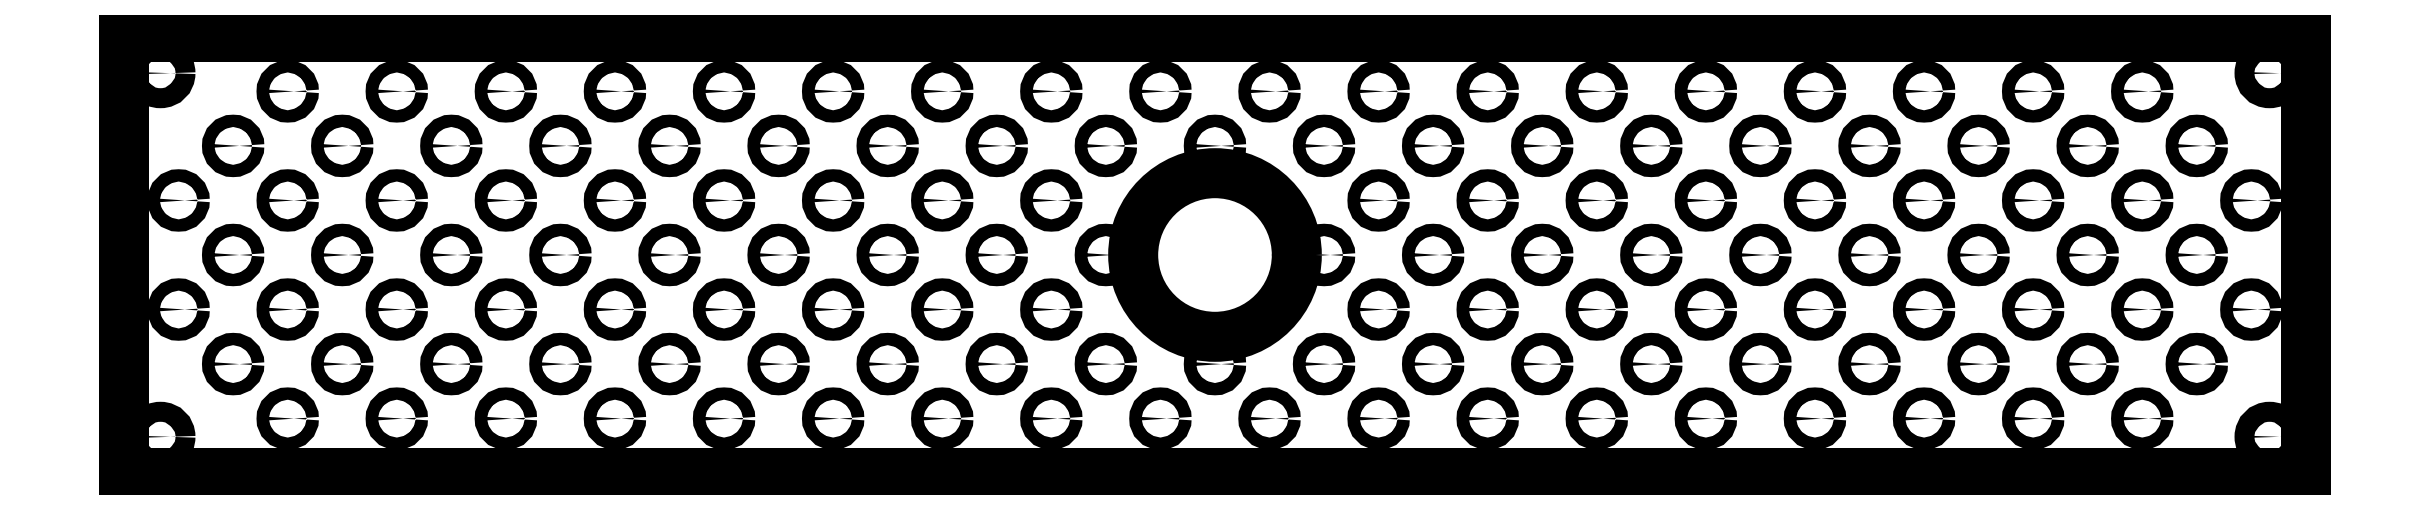
<metadata>
{"format":"dxf","ext":"dxf","renderer":"ezdxf+matplotlib","layout":"modelspace","background":"white","min_lineweight":24,"dpi":150}
</metadata>
<code>
0
SECTION
2
ENTITIES
0
LINE
8
Sketch
10
0
20
0
30
0
11
600
21
0
31
0
0
LINE
8
Sketch
10
600
20
0
30
0
11
600
21
120
31
0
0
LINE
8
Sketch
10
600
20
120
30
0
11
0
21
120
31
0
0
LINE
8
Sketch
10
0
20
120
30
0
11
0
21
0
31
0
0
CIRCLE
8
Sketch
10
10
20
10
40
2.75
0
CIRCLE
8
Sketch
10
10
20
110
40
2.75
0
CIRCLE
8
Sketch
10
590
20
110
40
2.75
0
CIRCLE
8
Sketch
10
590
20
10
40
2.75
0
CIRCLE
8
Sketch
10
30
20
90
40
1.7
0
CIRCLE
8
Sketch
10
300
20
60
40
22.5
0
CIRCLE
8
Sketch
10
45
20
105
40
1.7
0
CIRCLE
8
Sketch
10
75
20
105
40
1.7
0
CIRCLE
8
Sketch
10
105
20
105
40
1.7
0
CIRCLE
8
Sketch
10
135
20
105
40
1.7
0
CIRCLE
8
Sketch
10
165
20
105
40
1.7
0
CIRCLE
8
Sketch
10
195
20
105
40
1.7
0
CIRCLE
8
Sketch
10
225
20
105
40
1.7
0
CIRCLE
8
Sketch
10
255
20
105
40
1.7
0
CIRCLE
8
Sketch
10
285
20
105
40
1.7
0
CIRCLE
8
Sketch
10
315
20
105
40
1.7
0
CIRCLE
8
Sketch
10
345
20
105
40
1.7
0
CIRCLE
8
Sketch
10
375
20
105
40
1.7
0
CIRCLE
8
Sketch
10
405
20
105
40
1.7
0
CIRCLE
8
Sketch
10
435
20
105
40
1.7
0
CIRCLE
8
Sketch
10
465
20
105
40
1.7
0
CIRCLE
8
Sketch
10
495
20
105
40
1.7
0
CIRCLE
8
Sketch
10
525
20
105
40
1.7
0
CIRCLE
8
Sketch
10
555
20
105
40
1.7
0
CIRCLE
8
Sketch
10
15
20
75
40
1.7
0
CIRCLE
8
Sketch
10
45
20
75
40
1.7
0
CIRCLE
8
Sketch
10
75
20
75
40
1.7
0
CIRCLE
8
Sketch
10
105
20
75
40
1.7
0
CIRCLE
8
Sketch
10
135
20
75
40
1.7
0
CIRCLE
8
Sketch
10
165
20
75
40
1.7
0
CIRCLE
8
Sketch
10
195
20
75
40
1.7
0
CIRCLE
8
Sketch
10
225
20
75
40
1.7
0
CIRCLE
8
Sketch
10
255
20
75
40
1.7
0
CIRCLE
8
Sketch
10
345
20
75
40
1.7
0
CIRCLE
8
Sketch
10
375
20
75
40
1.7
0
CIRCLE
8
Sketch
10
405
20
75
40
1.7
0
CIRCLE
8
Sketch
10
435
20
75
40
1.7
0
CIRCLE
8
Sketch
10
465
20
75
40
1.7
0
CIRCLE
8
Sketch
10
495
20
75
40
1.7
0
CIRCLE
8
Sketch
10
525
20
75
40
1.7
0
CIRCLE
8
Sketch
10
555
20
75
40
1.7
0
CIRCLE
8
Sketch
10
585
20
75
40
1.7
0
CIRCLE
8
Sketch
10
15
20
45
40
1.7
0
CIRCLE
8
Sketch
10
45
20
45
40
1.7
0
CIRCLE
8
Sketch
10
75
20
45
40
1.7
0
CIRCLE
8
Sketch
10
105
20
45
40
1.7
0
CIRCLE
8
Sketch
10
135
20
45
40
1.7
0
CIRCLE
8
Sketch
10
165
20
45
40
1.7
0
CIRCLE
8
Sketch
10
195
20
45
40
1.7
0
CIRCLE
8
Sketch
10
225
20
45
40
1.7
0
CIRCLE
8
Sketch
10
255
20
45
40
1.7
0
CIRCLE
8
Sketch
10
345
20
45
40
1.7
0
CIRCLE
8
Sketch
10
375
20
45
40
1.7
0
CIRCLE
8
Sketch
10
405
20
45
40
1.7
0
CIRCLE
8
Sketch
10
435
20
45
40
1.7
0
CIRCLE
8
Sketch
10
465
20
45
40
1.7
0
CIRCLE
8
Sketch
10
495
20
45
40
1.7
0
CIRCLE
8
Sketch
10
525
20
45
40
1.7
0
CIRCLE
8
Sketch
10
555
20
45
40
1.7
0
CIRCLE
8
Sketch
10
585
20
45
40
1.7
0
CIRCLE
8
Sketch
10
45
20
15
40
1.7
0
CIRCLE
8
Sketch
10
75
20
15
40
1.7
0
CIRCLE
8
Sketch
10
105
20
15
40
1.7
0
CIRCLE
8
Sketch
10
135
20
15
40
1.7
0
CIRCLE
8
Sketch
10
165
20
15
40
1.7
0
CIRCLE
8
Sketch
10
195
20
15
40
1.7
0
CIRCLE
8
Sketch
10
225
20
15
40
1.7
0
CIRCLE
8
Sketch
10
255
20
15
40
1.7
0
CIRCLE
8
Sketch
10
285
20
15
40
1.7
0
CIRCLE
8
Sketch
10
315
20
15
40
1.7
0
CIRCLE
8
Sketch
10
345
20
15
40
1.7
0
CIRCLE
8
Sketch
10
375
20
15
40
1.7
0
CIRCLE
8
Sketch
10
405
20
15
40
1.7
0
CIRCLE
8
Sketch
10
435
20
15
40
1.7
0
CIRCLE
8
Sketch
10
465
20
15
40
1.7
0
CIRCLE
8
Sketch
10
495
20
15
40
1.7
0
CIRCLE
8
Sketch
10
525
20
15
40
1.7
0
CIRCLE
8
Sketch
10
555
20
15
40
1.7
0
CIRCLE
8
Sketch
10
60
20
90
40
1.7
0
CIRCLE
8
Sketch
10
90
20
90
40
1.7
0
CIRCLE
8
Sketch
10
120
20
90
40
1.7
0
CIRCLE
8
Sketch
10
150
20
90
40
1.7
0
CIRCLE
8
Sketch
10
180
20
90
40
1.7
0
CIRCLE
8
Sketch
10
210
20
90
40
1.7
0
CIRCLE
8
Sketch
10
240
20
90
40
1.7
0
CIRCLE
8
Sketch
10
270
20
90
40
1.7
0
CIRCLE
8
Sketch
10
300
20
90
40
1.7
0
CIRCLE
8
Sketch
10
330
20
90
40
1.7
0
CIRCLE
8
Sketch
10
360
20
90
40
1.7
0
CIRCLE
8
Sketch
10
390
20
90
40
1.7
0
CIRCLE
8
Sketch
10
420
20
90
40
1.7
0
CIRCLE
8
Sketch
10
450
20
90
40
1.7
0
CIRCLE
8
Sketch
10
480
20
90
40
1.7
0
CIRCLE
8
Sketch
10
510
20
90
40
1.7
0
CIRCLE
8
Sketch
10
540
20
90
40
1.7
0
CIRCLE
8
Sketch
10
570
20
90
40
1.7
0
CIRCLE
8
Sketch
10
30
20
60
40
1.7
0
CIRCLE
8
Sketch
10
60
20
60
40
1.7
0
CIRCLE
8
Sketch
10
90
20
60
40
1.7
0
CIRCLE
8
Sketch
10
120
20
60
40
1.7
0
CIRCLE
8
Sketch
10
150
20
60
40
1.7
0
CIRCLE
8
Sketch
10
180
20
60
40
1.7
0
CIRCLE
8
Sketch
10
210
20
60
40
1.7
0
CIRCLE
8
Sketch
10
240
20
60
40
1.7
0
CIRCLE
8
Sketch
10
270
20
60
40
1.7
0
CIRCLE
8
Sketch
10
330
20
60
40
1.7
0
CIRCLE
8
Sketch
10
360
20
60
40
1.7
0
CIRCLE
8
Sketch
10
390
20
60
40
1.7
0
CIRCLE
8
Sketch
10
420
20
60
40
1.7
0
CIRCLE
8
Sketch
10
450
20
60
40
1.7
0
CIRCLE
8
Sketch
10
480
20
60
40
1.7
0
CIRCLE
8
Sketch
10
510
20
60
40
1.7
0
CIRCLE
8
Sketch
10
540
20
60
40
1.7
0
CIRCLE
8
Sketch
10
570
20
60
40
1.7
0
CIRCLE
8
Sketch
10
30
20
30
40
1.7
0
CIRCLE
8
Sketch
10
60
20
30
40
1.7
0
CIRCLE
8
Sketch
10
90
20
30
40
1.7
0
CIRCLE
8
Sketch
10
120
20
30
40
1.7
0
CIRCLE
8
Sketch
10
150
20
30
40
1.7
0
CIRCLE
8
Sketch
10
180
20
30
40
1.7
0
CIRCLE
8
Sketch
10
210
20
30
40
1.7
0
CIRCLE
8
Sketch
10
240
20
30
40
1.7
0
CIRCLE
8
Sketch
10
270
20
30
40
1.7
0
CIRCLE
8
Sketch
10
300
20
30
40
1.7
0
CIRCLE
8
Sketch
10
330
20
30
40
1.7
0
CIRCLE
8
Sketch
10
360
20
30
40
1.7
0
CIRCLE
8
Sketch
10
390
20
30
40
1.7
0
CIRCLE
8
Sketch
10
420
20
30
40
1.7
0
CIRCLE
8
Sketch
10
450
20
30
40
1.7
0
CIRCLE
8
Sketch
10
480
20
30
40
1.7
0
CIRCLE
8
Sketch
10
510
20
30
40
1.7
0
CIRCLE
8
Sketch
10
540
20
30
40
1.7
0
CIRCLE
8
Sketch
10
570
20
30
40
1.7
0
ENDSEC
0
EOF

</code>
